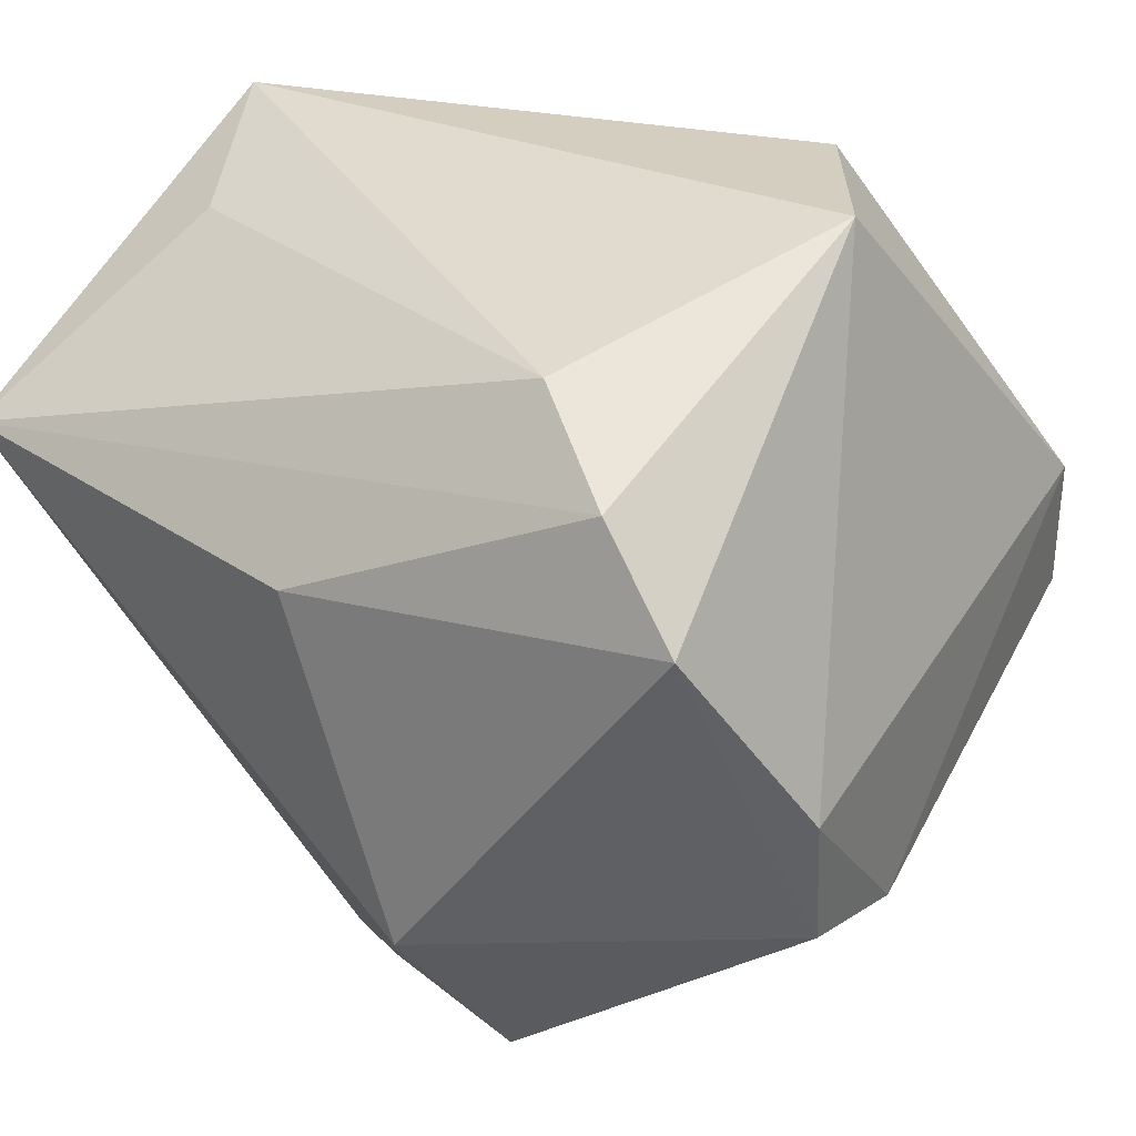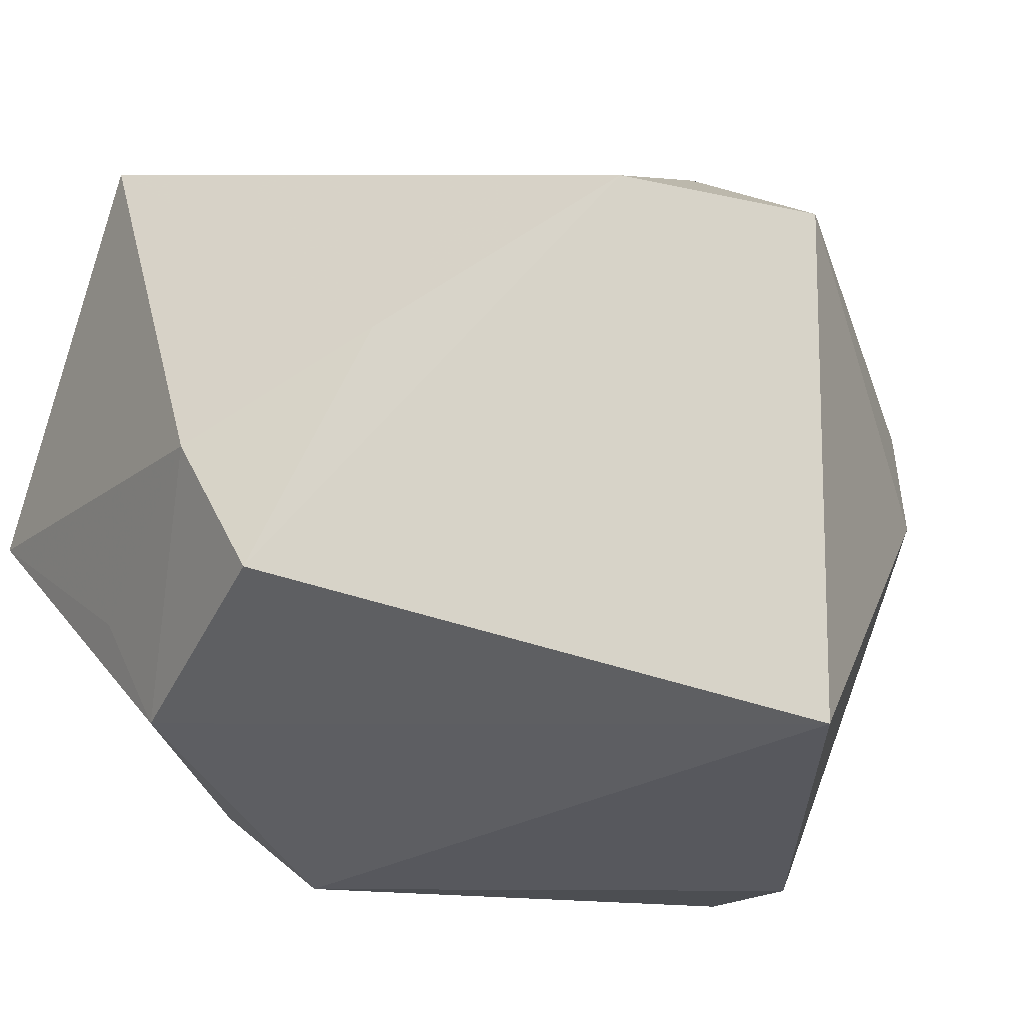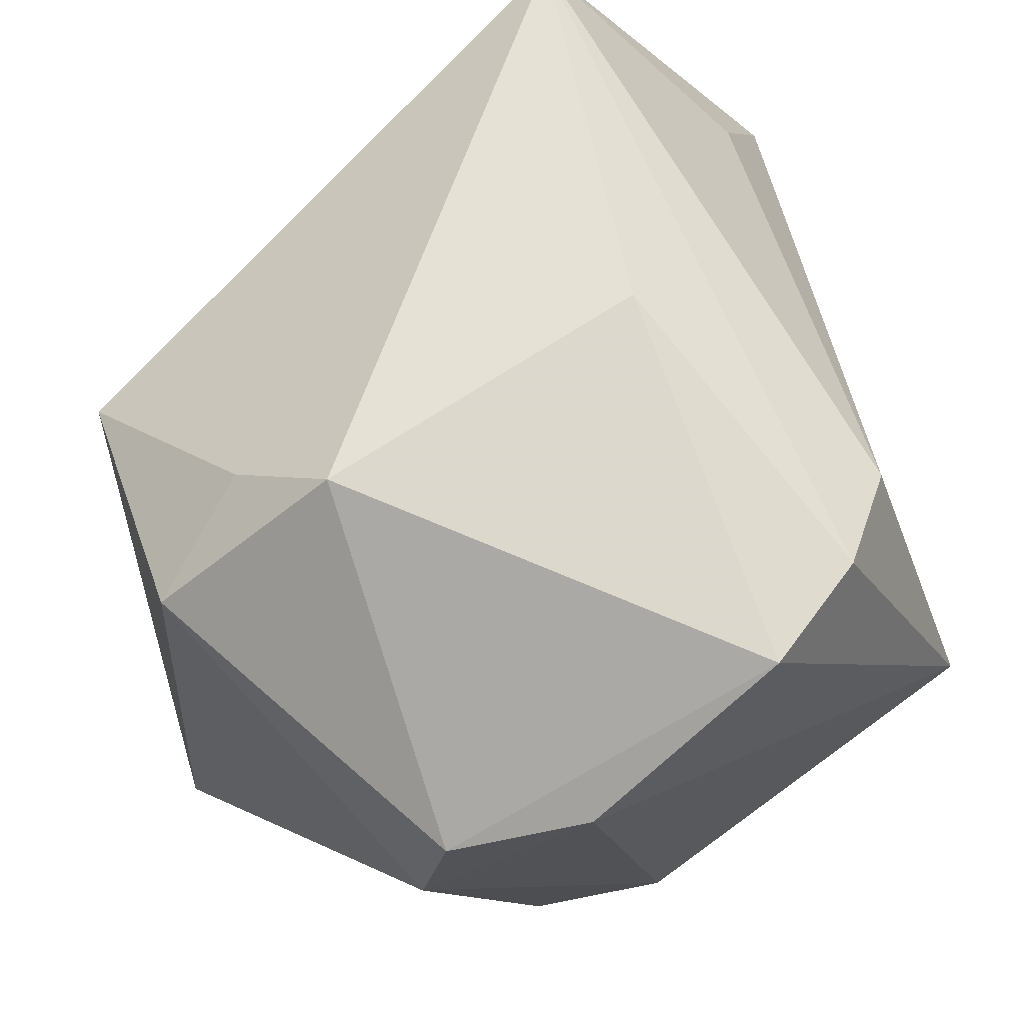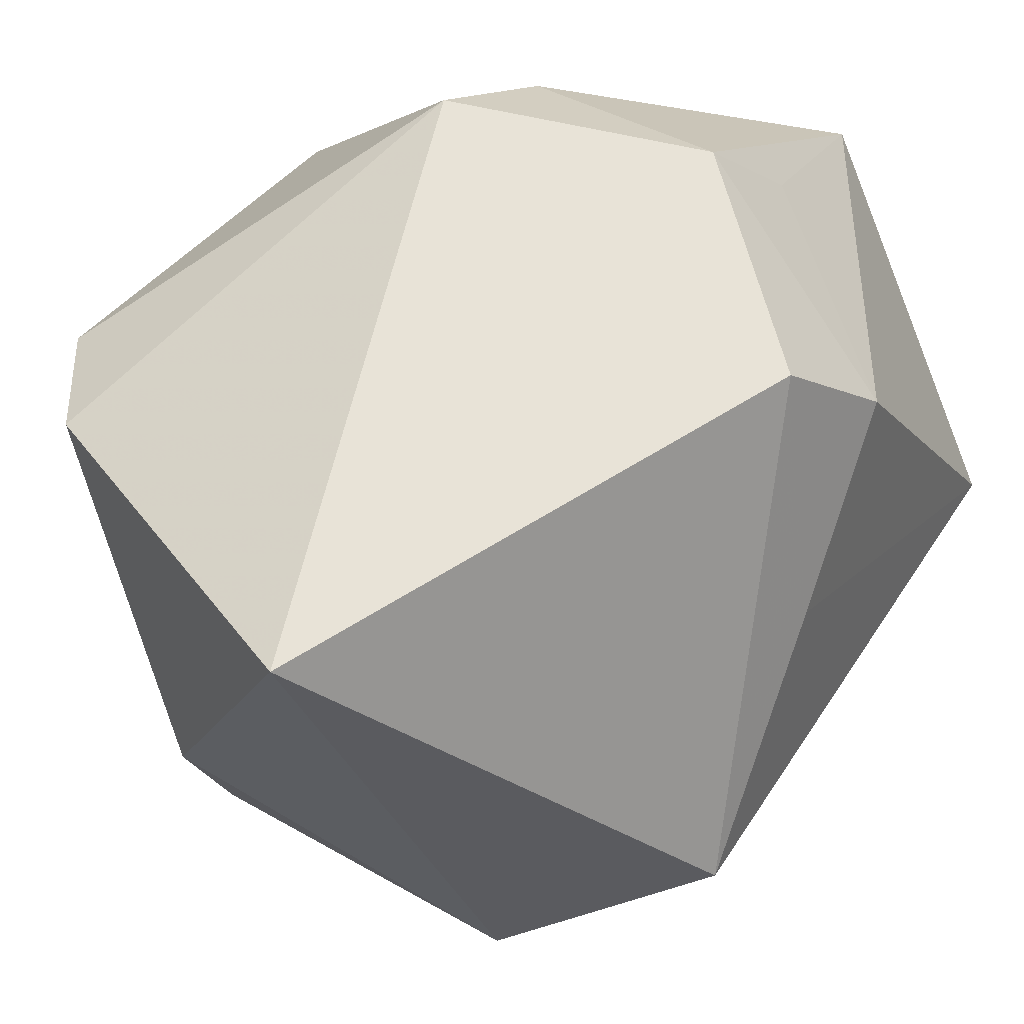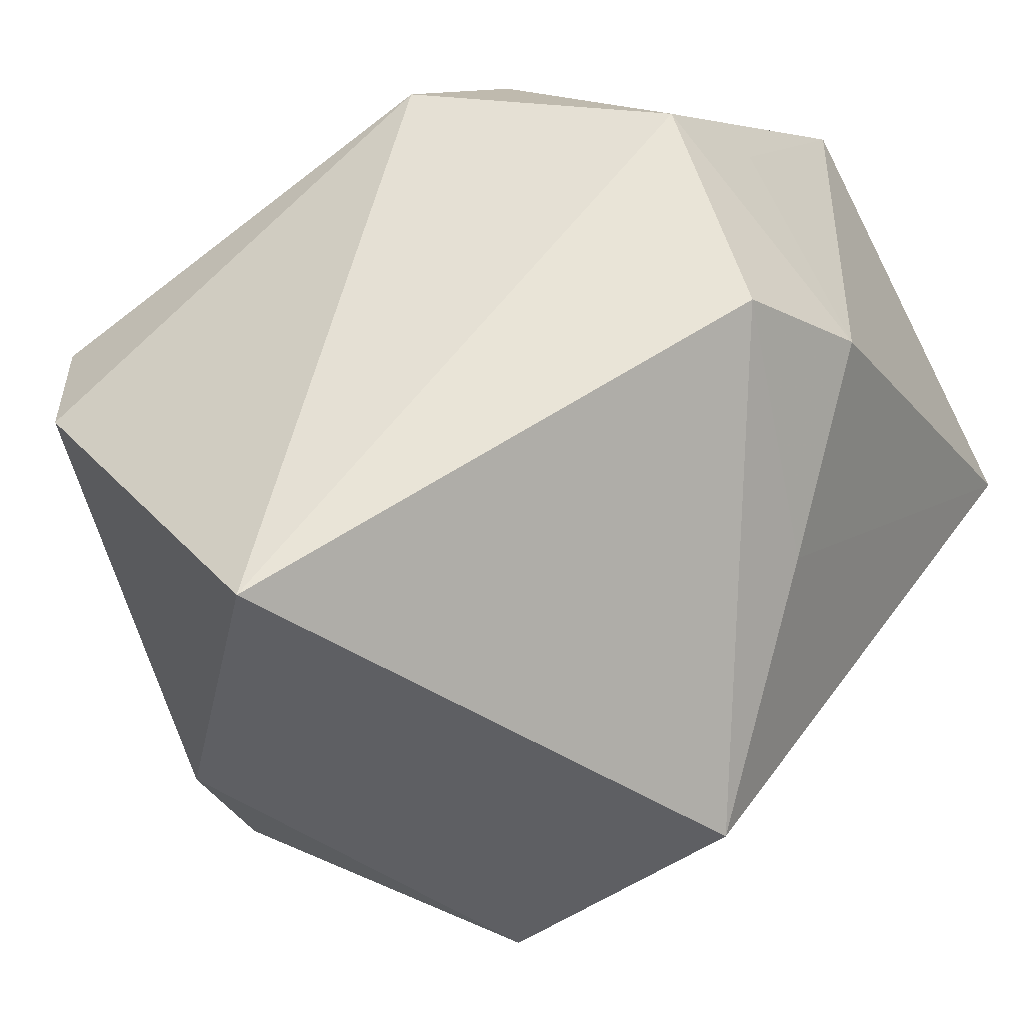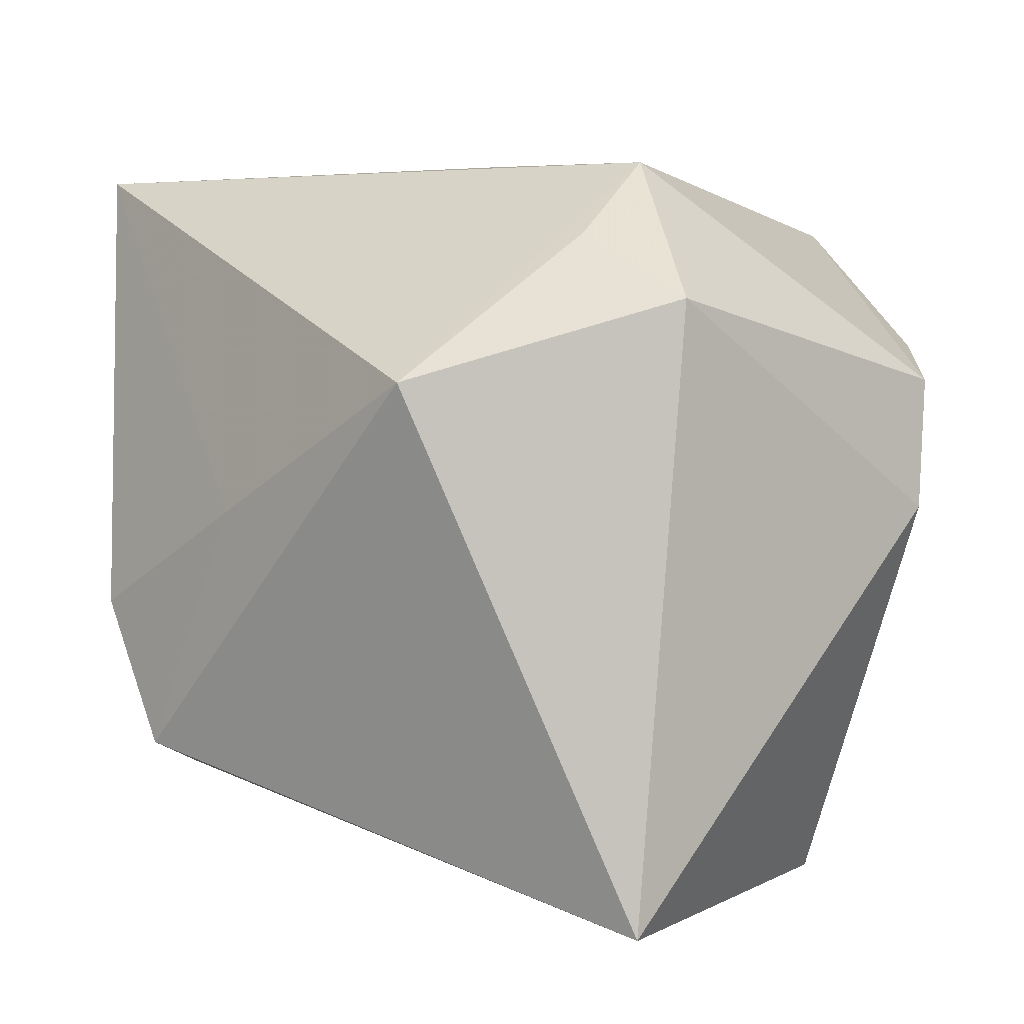
<metadata>
{"format":"obj","ext":"obj","renderer":"f3d","projection":"perspective","resolution":1024,"background":"white","views":[{"elev":26.1,"azim":40.2,"up":"+Y"},{"elev":-28.9,"azim":-35.6,"up":"+Z"},{"elev":62.4,"azim":74.3,"up":"+Z"},{"elev":-35.9,"azim":-156.3,"up":"+Y"},{"elev":-45.1,"azim":-151.0,"up":"+Y"},{"elev":2.7,"azim":-7.7,"up":"+Z"}]}
</metadata>
<code>
v 0.03539 0.01228 0.02997
v 0.0277 0.02182 0.02929
v 0.03855 -0.01871 0.01423
v -0.0291 -0.02121 0.001895
v -0.01483 -0.03979 0.01383
v -0.03585 -0.01181 -0.02075
v 0.01091 -0.03805 0.02127
v 0.03155 0.00584 -0.03268
v -0.03735 0.03659 0.001318
v -0.01444 0.02708 -0.02664
v 0.0298 -0.007078 -0.03522
v -0.04008 -0.006504 -0.007444
v 0.02704 0.03659 -0.003417
v 0.006245 -0.04023 -0.03522
v 0.03735 -0.02096 0.001992
v 0.009873 -0.02131 0.03467
v -0.03958 0.01277 0.03485
v 0.003299 -0.02876 0.0276
v 0.04071 -0.00569 0.01778
v -0.02925 0.02979 0.01505
v -0.03172 0.01198 -0.02609
v 0.0001249 0.009564 0.03683
v 0.01766 0.02872 0.02422
v -0.008492 0.01965 -0.03522
v -0.03486 0.01628 -0.01489
v 0.01427 0.03628 -0.01878
f 14 7 5
f 5 16 17
f 3 16 7
f 23 17 2
f 2 13 23
f 23 13 9
f 2 17 22
f 17 16 22
f 4 5 17
f 7 16 18
f 18 5 7
f 16 5 18
f 14 24 11
f 11 24 8
f 26 13 8
f 8 24 26
f 26 24 10
f 10 9 26
f 9 13 26
f 16 3 1
f 2 22 1
f 1 22 16
f 1 13 2
f 15 7 14
f 15 3 7
f 14 11 15
f 15 11 8
f 20 9 17
f 17 23 20
f 20 23 9
f 14 5 6
f 5 4 6
f 19 1 3
f 19 15 8
f 3 15 19
f 8 13 19
f 13 1 19
f 21 24 14
f 14 6 21
f 10 24 21
f 21 9 10
f 12 4 17
f 12 6 4
f 17 9 12
f 12 21 6
f 9 21 25
f 25 12 9
f 21 12 25

</code>
